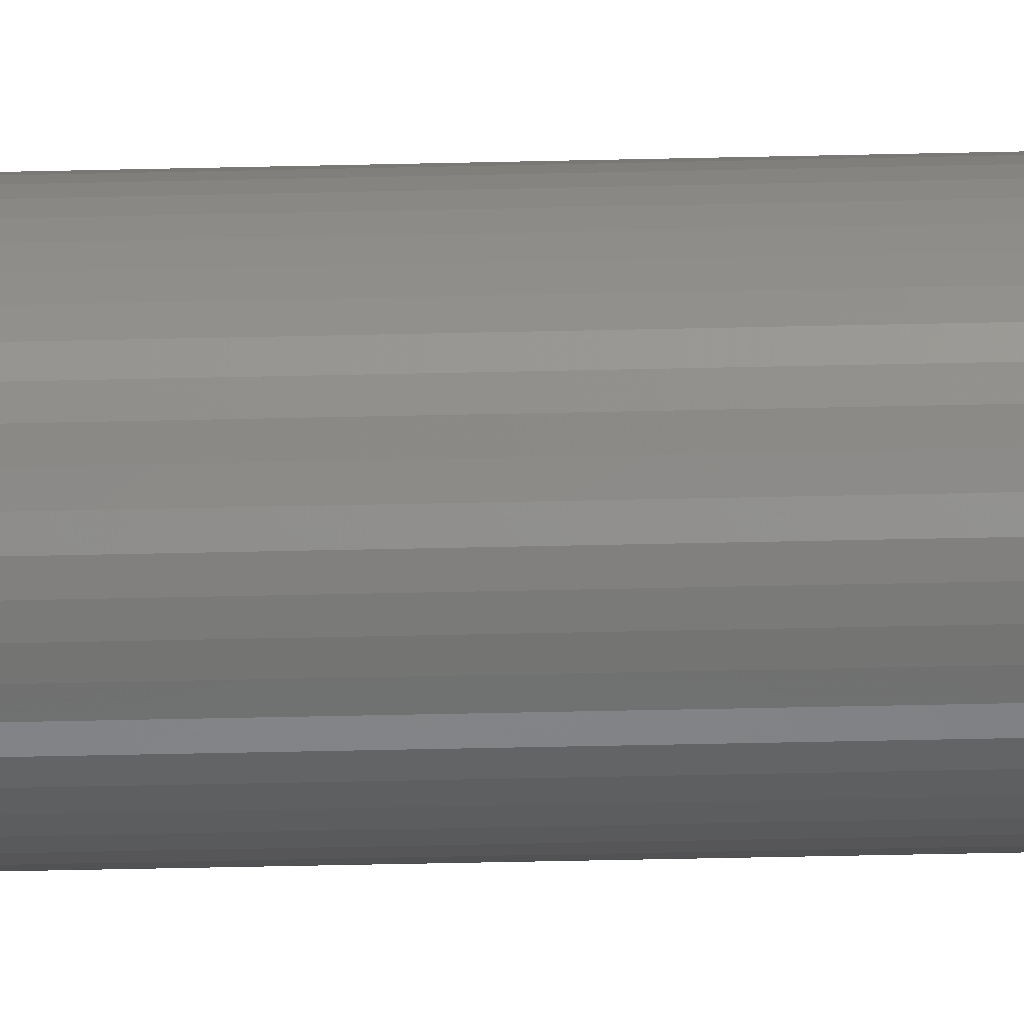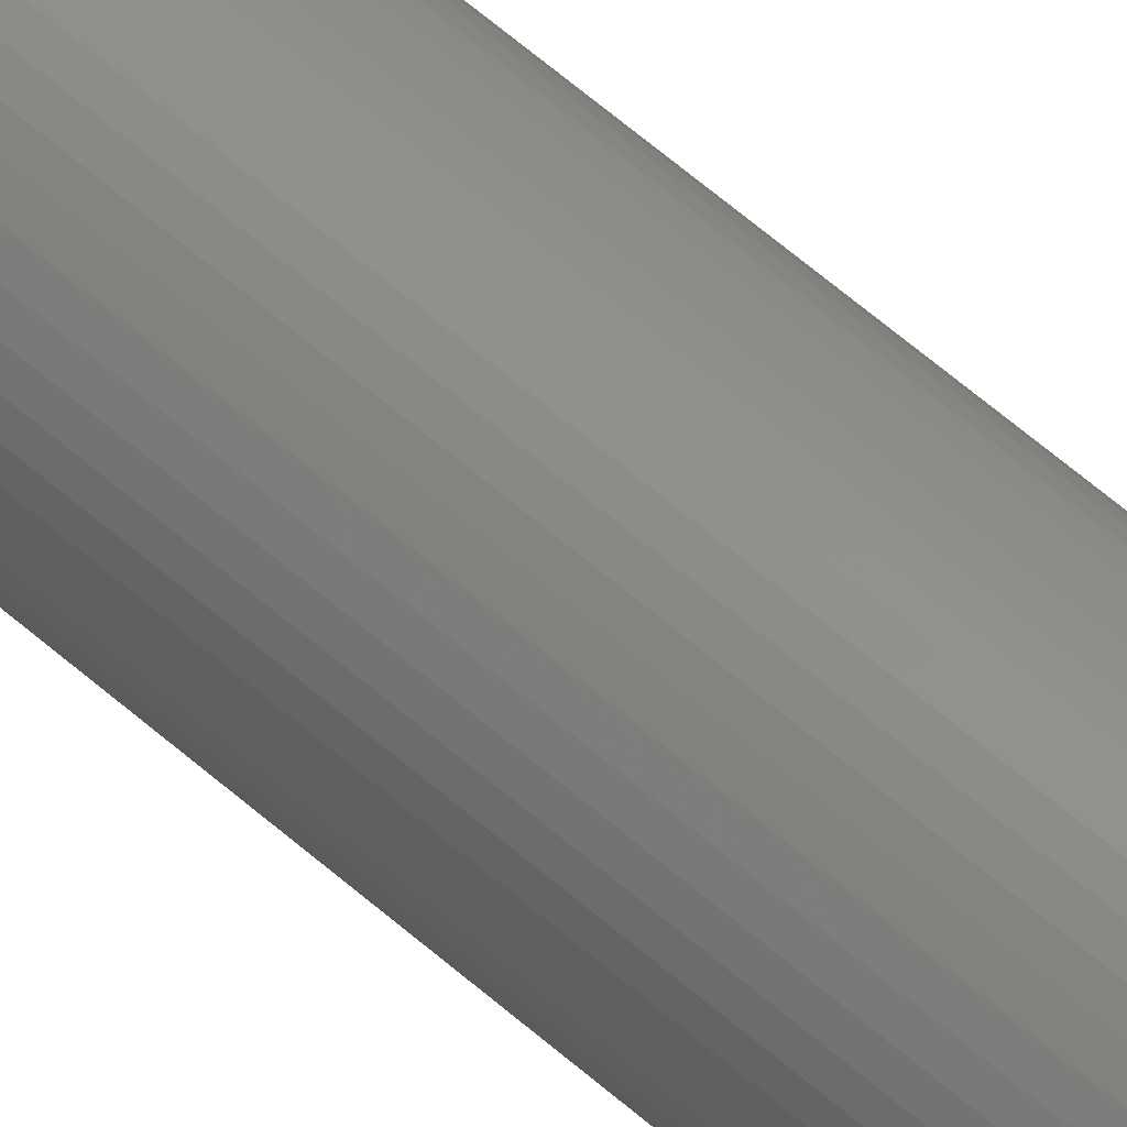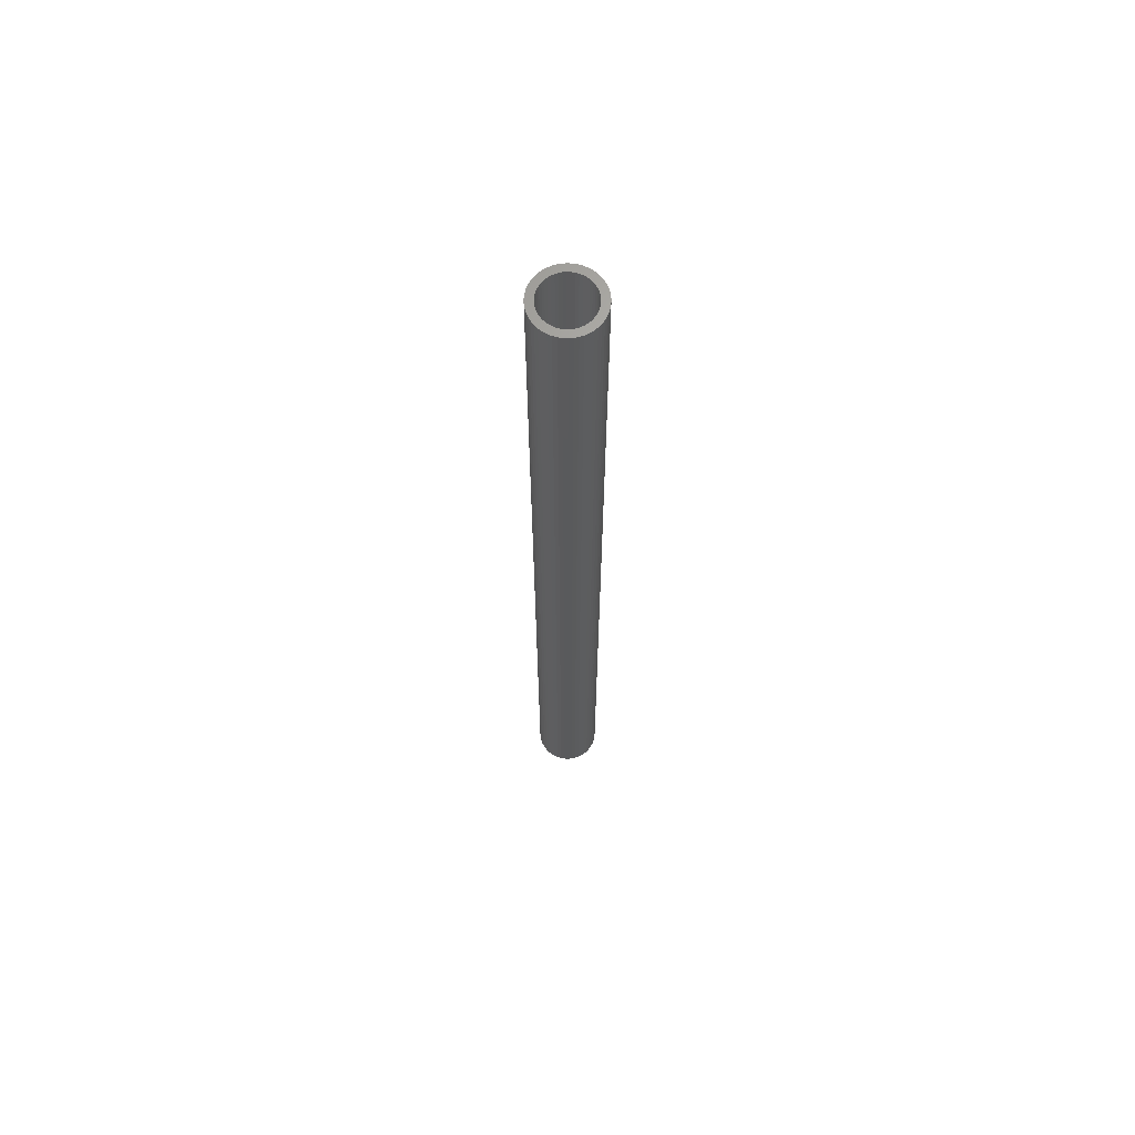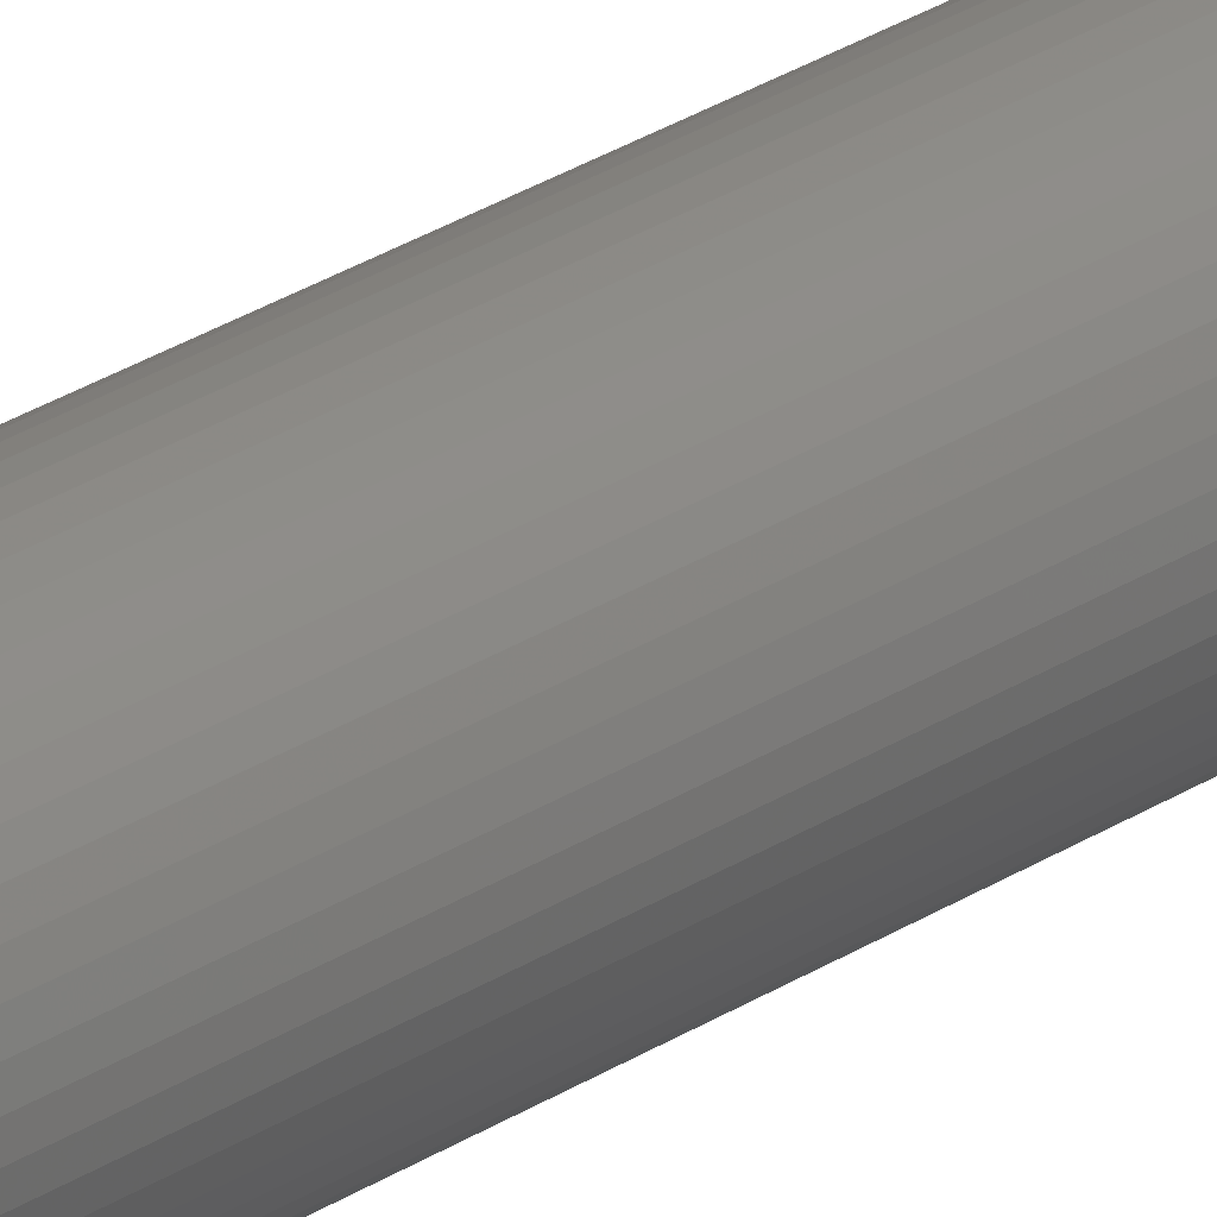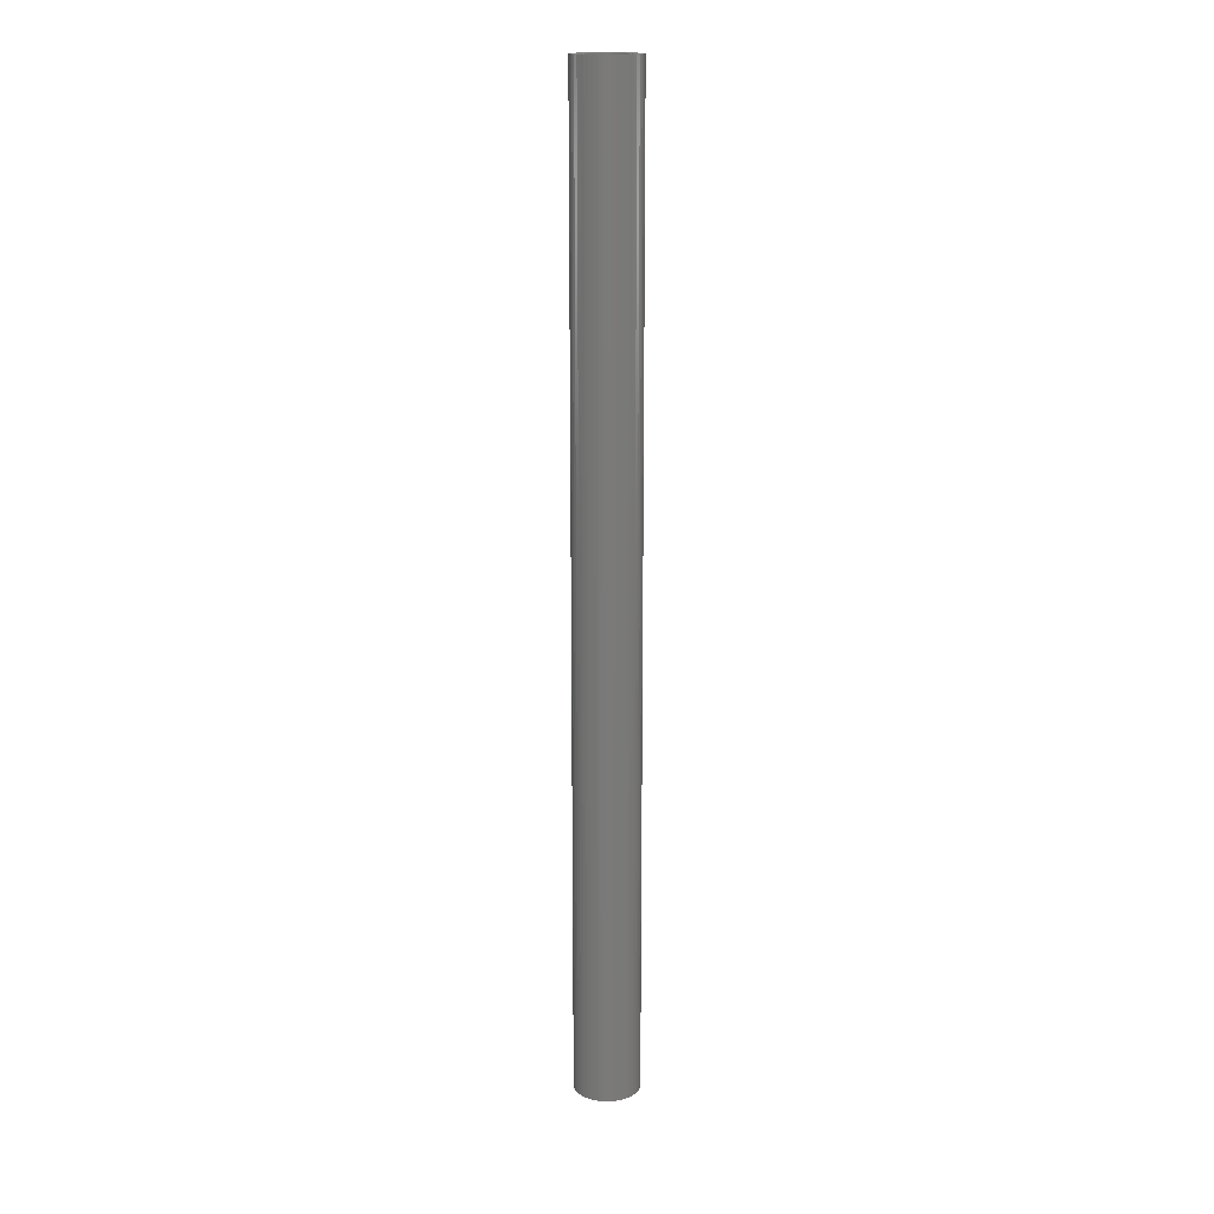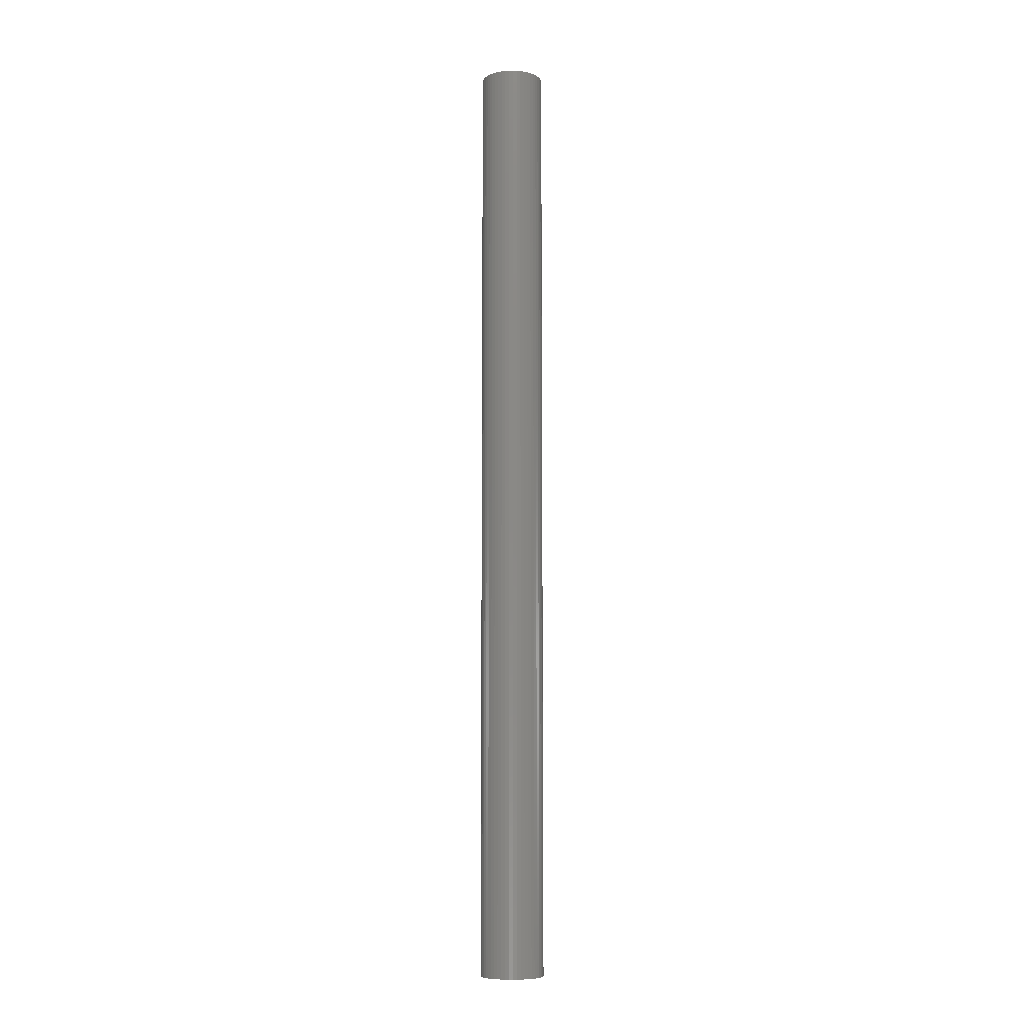
<metadata>
{"format":"stl","ext":"stl","renderer":"f3d","projection":"perspective","resolution":1024,"background":"white","views":[{"elev":-23.2,"azim":92.8,"up":"+Y"},{"elev":53.9,"azim":-45.9,"up":"+Y"},{"elev":65.9,"azim":-26.2,"up":"+Z"},{"elev":25.6,"azim":42.9,"up":"+Y"},{"elev":16.7,"azim":140.6,"up":"+Z"},{"elev":-8.6,"azim":117.1,"up":"+Z"}]}
</metadata>
<code>
# stl→obj: 200 verts, 400 faces
v 2.35 0 35
v 2.331 0.2945 -35
v 2.331 0.2945 35
v 2.35 0 -35
v -2.35 0 -35
v -2.331 0.2945 35
v -2.331 0.2945 -35
v -2.35 0 35
v 0.1476 2.345 -35
v -0.1476 2.345 35
v 0.1476 2.345 35
v -0.1476 2.345 -35
v -0.1476 -2.345 -35
v 0.1476 -2.345 35
v -0.1476 -2.345 35
v 0.1476 -2.345 -35
v 1.713 1.609 -35
v 1.498 1.811 35
v 1.713 1.609 35
v 1.498 1.811 -35
v -1.498 1.811 -35
v -1.713 1.609 35
v -1.498 1.811 35
v -1.713 1.609 -35
v -0.7262 2.235 -35
v -1.001 2.126 35
v -0.7262 2.235 35
v -1.001 2.126 -35
v 2.185 0.8651 35
v 2.059 1.132 -35
v 2.059 1.132 35
v 2.185 0.8651 -35
v 1.901 1.381 -35
v 1.901 1.381 35
v 1.001 2.126 -35
v 0.7262 2.235 35
v 1.001 2.126 35
v 0.7262 2.235 -35
v 1.259 1.984 35
v 1.259 1.984 -35
v -2.185 0.8651 -35
v -2.059 1.132 35
v -2.059 1.132 -35
v -2.185 0.8651 35
v -1.901 1.381 -35
v -1.901 1.381 35
v 1.8 0 35
v 1.786 0.2256 35
v 2.276 0.5844 35
v 2.331 -0.2945 35
v 1.743 0.4476 35
v 1.786 -0.2256 35
v 1.674 0.6626 35
v 2.276 -0.5844 35
v 1.577 0.8672 35
v 1.743 -0.4476 35
v 2.185 -0.8651 35
v 1.456 1.058 35
v 1.312 1.232 35
v 1.147 1.387 35
v 0.9645 1.52 35
v 0.7664 1.629 35
v 0.5562 1.712 35
v 0.4403 2.308 35
v 0.3373 1.768 35
v 0.113 1.796 35
v -0.113 1.796 35
v -0.3373 1.768 35
v -0.4403 2.308 35
v -0.5562 1.712 35
v -0.7664 1.629 35
v -0.9645 1.52 35
v -1.259 1.984 35
v -1.147 1.387 35
v -1.312 1.232 35
v -1.456 1.058 35
v -1.577 0.8672 35
v -1.674 0.6626 35
v -1.743 0.4476 35
v 1.674 -0.6626 35
v 2.059 -1.132 35
v 1.577 -0.8672 35
v 1.901 -1.381 35
v 1.456 -1.058 35
v 1.713 -1.609 35
v 1.312 -1.232 35
v 1.498 -1.811 35
v 1.147 -1.387 35
v 1.259 -1.984 35
v 0.9645 -1.52 35
v 1.001 -2.126 35
v 0.7664 -1.629 35
v 0.7262 -2.235 35
v 0.5562 -1.712 35
v 0.4403 -2.308 35
v 0.3373 -1.768 35
v 0.113 -1.796 35
v -0.113 -1.796 35
v -0.3373 -1.768 35
v -0.4403 -2.308 35
v -0.5562 -1.712 35
v -0.7262 -2.235 35
v -0.7664 -1.629 35
v -1.001 -2.126 35
v -0.9645 -1.52 35
v -1.259 -1.984 35
v -1.147 -1.387 35
v -1.498 -1.811 35
v -1.312 -1.232 35
v -1.713 -1.609 35
v -1.456 -1.058 35
v -1.901 -1.381 35
v -1.577 -0.8672 35
v -2.059 -1.132 35
v -1.674 -0.6626 35
v -2.185 -0.8651 35
v -1.743 -0.4476 35
v -2.276 -0.5844 35
v -1.786 -0.2256 35
v -2.331 -0.2945 35
v -1.8 0 35
v -2.276 0.5844 35
v -1.786 0.2256 35
v -1.259 1.984 -35
v -0.4403 2.308 -35
v 1.8 0 -35
v 2.331 -0.2945 -35
v 1.786 -0.2256 -35
v 2.276 -0.5844 -35
v 1.743 -0.4476 -35
v 2.185 -0.8651 -35
v 1.786 0.2256 -35
v 1.674 -0.6626 -35
v 2.059 -1.132 -35
v 2.276 0.5844 -35
v 1.577 -0.8672 -35
v 1.901 -1.381 -35
v 1.743 0.4476 -35
v 1.456 -1.058 -35
v 1.713 -1.609 -35
v 1.312 -1.232 -35
v 1.498 -1.811 -35
v 1.147 -1.387 -35
v 1.259 -1.984 -35
v 0.9645 -1.52 -35
v 1.001 -2.126 -35
v 0.7664 -1.629 -35
v 0.7262 -2.235 -35
v 0.5562 -1.712 -35
v 0.4403 -2.308 -35
v 0.3373 -1.768 -35
v 0.113 -1.796 -35
v -0.113 -1.796 -35
v -0.3373 -1.768 -35
v -0.4403 -2.308 -35
v -0.5562 -1.712 -35
v -0.7262 -2.235 -35
v -0.7664 -1.629 -35
v -1.001 -2.126 -35
v -0.9645 -1.52 -35
v -1.259 -1.984 -35
v -1.147 -1.387 -35
v -1.498 -1.811 -35
v -1.312 -1.232 -35
v -1.713 -1.609 -35
v -1.456 -1.058 -35
v -1.901 -1.381 -35
v -1.577 -0.8672 -35
v -2.059 -1.132 -35
v -1.674 -0.6626 -35
v -2.185 -0.8651 -35
v -1.743 -0.4476 -35
v 1.674 0.6626 -35
v 1.577 0.8672 -35
v 1.456 1.058 -35
v 1.312 1.232 -35
v 1.147 1.387 -35
v 0.9645 1.52 -35
v 0.7664 1.629 -35
v 0.5562 1.712 -35
v 0.4403 2.308 -35
v 0.3373 1.768 -35
v 0.113 1.796 -35
v -0.113 1.796 -35
v -0.3373 1.768 -35
v -0.5562 1.712 -35
v -0.7664 1.629 -35
v -0.9645 1.52 -35
v -1.147 1.387 -35
v -1.312 1.232 -35
v -1.456 1.058 -35
v -1.577 0.8672 -35
v -1.674 0.6626 -35
v -1.743 0.4476 -35
v -2.276 0.5844 -35
v -1.786 0.2256 -35
v -1.8 0 -35
v -2.276 -0.5844 -35
v -1.786 -0.2256 -35
v -2.331 -0.2945 -35
f 1 2 3
f 2 1 4
f 5 6 7
f 6 5 8
f 9 10 11
f 10 9 12
f 13 14 15
f 14 13 16
f 17 18 19
f 18 17 20
f 21 22 23
f 22 21 24
f 25 26 27
f 26 25 28
f 29 30 31
f 30 29 32
f 31 33 34
f 33 31 30
f 35 36 37
f 36 35 38
f 20 39 18
f 39 20 40
f 41 42 43
f 42 41 44
f 45 22 24
f 22 45 46
f 47 1 3
f 48 3 49
f 1 47 50
f 51 49 29
f 52 50 47
f 53 29 31
f 50 52 54
f 55 31 34
f 56 54 52
f 54 56 57
f 3 48 47
f 49 51 48
f 58 34 19
f 29 53 51
f 31 55 53
f 59 19 18
f 34 58 55
f 19 59 58
f 60 18 39
f 18 60 59
f 61 39 37
f 39 61 60
f 37 62 61
f 36 62 37
f 36 63 62
f 64 63 36
f 64 65 63
f 11 65 64
f 11 66 65
f 11 67 66
f 10 67 11
f 10 68 67
f 69 68 10
f 69 70 68
f 27 70 69
f 27 71 70
f 26 71 27
f 71 26 72
f 73 72 26
f 72 73 74
f 23 74 73
f 74 23 75
f 22 75 23
f 75 22 76
f 46 76 22
f 76 46 77
f 42 77 46
f 77 42 78
f 44 78 42
f 78 44 79
f 80 57 56
f 57 80 81
f 82 81 80
f 81 82 83
f 84 83 82
f 83 84 85
f 86 85 84
f 85 86 87
f 88 87 86
f 87 88 89
f 90 89 88
f 89 90 91
f 92 91 90
f 92 93 91
f 94 93 92
f 94 95 93
f 96 95 94
f 96 14 95
f 97 14 96
f 98 14 97
f 98 15 14
f 99 15 98
f 99 100 15
f 101 100 99
f 101 102 100
f 103 102 101
f 104 103 105
f 103 104 102
f 106 105 107
f 105 106 104
f 108 107 109
f 110 109 111
f 107 108 106
f 112 111 113
f 114 113 115
f 109 110 108
f 116 115 117
f 118 117 119
f 120 119 121
f 122 79 44
f 111 112 110
f 79 122 123
f 113 114 112
f 6 123 122
f 115 116 114
f 123 6 121
f 117 118 116
f 8 121 6
f 119 120 118
f 121 8 120
f 28 73 26
f 73 28 124
f 125 27 69
f 27 125 25
f 126 4 127
f 128 127 129
f 4 126 2
f 130 129 131
f 132 2 126
f 133 131 134
f 2 132 135
f 136 134 137
f 138 135 132
f 135 138 32
f 127 128 126
f 129 130 128
f 139 137 140
f 131 133 130
f 134 136 133
f 141 140 142
f 137 139 136
f 140 141 139
f 143 142 144
f 142 143 141
f 145 144 146
f 144 145 143
f 146 147 145
f 148 147 146
f 148 149 147
f 150 149 148
f 150 151 149
f 16 151 150
f 16 152 151
f 16 153 152
f 13 153 16
f 13 154 153
f 155 154 13
f 155 156 154
f 157 156 155
f 157 158 156
f 159 158 157
f 158 159 160
f 161 160 159
f 160 161 162
f 163 162 161
f 162 163 164
f 165 164 163
f 164 165 166
f 167 166 165
f 166 167 168
f 169 168 167
f 168 169 170
f 171 170 169
f 170 171 172
f 173 32 138
f 32 173 30
f 174 30 173
f 30 174 33
f 175 33 174
f 33 175 17
f 176 17 175
f 17 176 20
f 177 20 176
f 20 177 40
f 178 40 177
f 40 178 35
f 179 35 178
f 179 38 35
f 180 38 179
f 180 181 38
f 182 181 180
f 182 9 181
f 183 9 182
f 184 9 183
f 184 12 9
f 185 12 184
f 185 125 12
f 186 125 185
f 186 25 125
f 187 25 186
f 28 187 188
f 187 28 25
f 124 188 189
f 188 124 28
f 21 189 190
f 24 190 191
f 189 21 124
f 45 191 192
f 43 192 193
f 190 24 21
f 41 193 194
f 195 194 196
f 7 196 197
f 198 172 171
f 191 45 24
f 172 198 199
f 192 43 45
f 200 199 198
f 193 41 43
f 199 200 197
f 194 195 41
f 5 197 200
f 196 7 195
f 197 5 7
f 148 91 93
f 91 148 146
f 49 32 29
f 32 49 135
f 3 135 49
f 135 3 2
f 34 17 19
f 17 34 33
f 38 64 36
f 64 38 181
f 181 11 64
f 11 181 9
f 40 37 39
f 37 40 35
f 43 46 45
f 46 43 42
f 195 44 41
f 44 195 122
f 7 122 195
f 122 7 6
f 124 23 73
f 23 124 21
f 12 69 10
f 69 12 125
f 50 4 1
f 4 50 127
f 57 129 54
f 129 57 131
f 54 127 50
f 127 54 129
f 165 108 110
f 108 165 163
f 169 116 171
f 116 169 114
f 165 112 167
f 112 165 110
f 144 87 89
f 87 144 142
f 198 120 200
f 120 198 118
f 200 8 5
f 8 200 120
f 171 118 198
f 118 171 116
f 85 137 83
f 137 85 140
f 146 89 91
f 89 146 144
f 81 131 57
f 131 81 134
f 83 134 81
f 134 83 137
f 155 15 100
f 15 155 13
f 159 102 104
f 102 159 157
f 157 100 102
f 100 157 155
f 167 114 169
f 114 167 112
f 142 85 87
f 85 142 140
f 150 93 95
f 93 150 148
f 16 95 14
f 95 16 150
f 161 104 106
f 104 161 159
f 163 106 108
f 106 163 161
f 174 58 175
f 58 174 55
f 182 63 65
f 63 182 180
f 180 62 63
f 62 180 179
f 187 70 71
f 70 187 186
f 78 192 77
f 192 78 193
f 130 52 128
f 52 130 56
f 177 59 60
f 59 177 176
f 183 65 66
f 65 183 182
f 178 60 61
f 60 178 177
f 123 194 79
f 194 123 196
f 76 190 75
f 190 76 191
f 186 68 70
f 68 186 185
f 190 74 75
f 74 190 189
f 126 48 132
f 48 126 47
f 145 92 90
f 92 145 147
f 175 59 176
f 59 175 58
f 184 66 67
f 66 184 183
f 179 61 62
f 61 179 178
f 121 196 123
f 196 121 197
f 79 193 78
f 193 79 194
f 77 191 76
f 191 77 192
f 185 67 68
f 67 185 184
f 189 72 74
f 72 189 188
f 188 71 72
f 71 188 187
f 128 47 126
f 47 128 52
f 152 98 97
f 98 152 153
f 115 172 117
f 172 115 170
f 113 170 115
f 170 113 168
f 151 97 96
f 97 151 152
f 173 55 174
f 55 173 53
f 138 53 173
f 53 138 51
f 132 51 138
f 51 132 48
f 136 80 133
f 80 136 82
f 133 56 130
f 56 133 80
f 141 88 86
f 88 141 143
f 141 84 139
f 84 141 86
f 139 82 136
f 82 139 84
f 158 105 103
f 105 158 160
f 111 168 113
f 168 111 166
f 147 94 92
f 94 147 149
f 149 96 94
f 96 149 151
f 143 90 88
f 90 143 145
f 160 107 105
f 107 160 162
f 154 101 99
f 101 154 156
f 162 109 107
f 109 162 164
f 117 199 119
f 199 117 172
f 119 197 121
f 197 119 199
f 156 103 101
f 103 156 158
f 153 99 98
f 99 153 154
f 109 166 111
f 166 109 164

</code>
